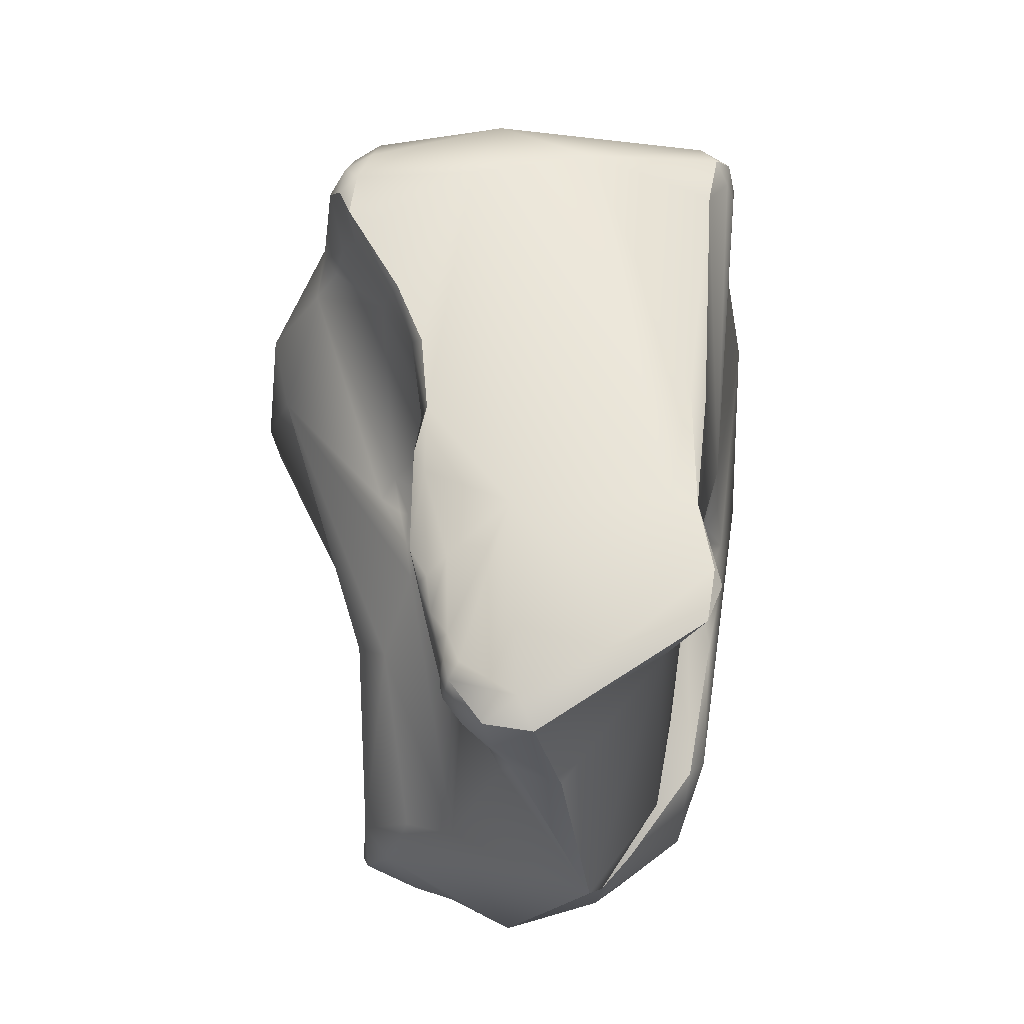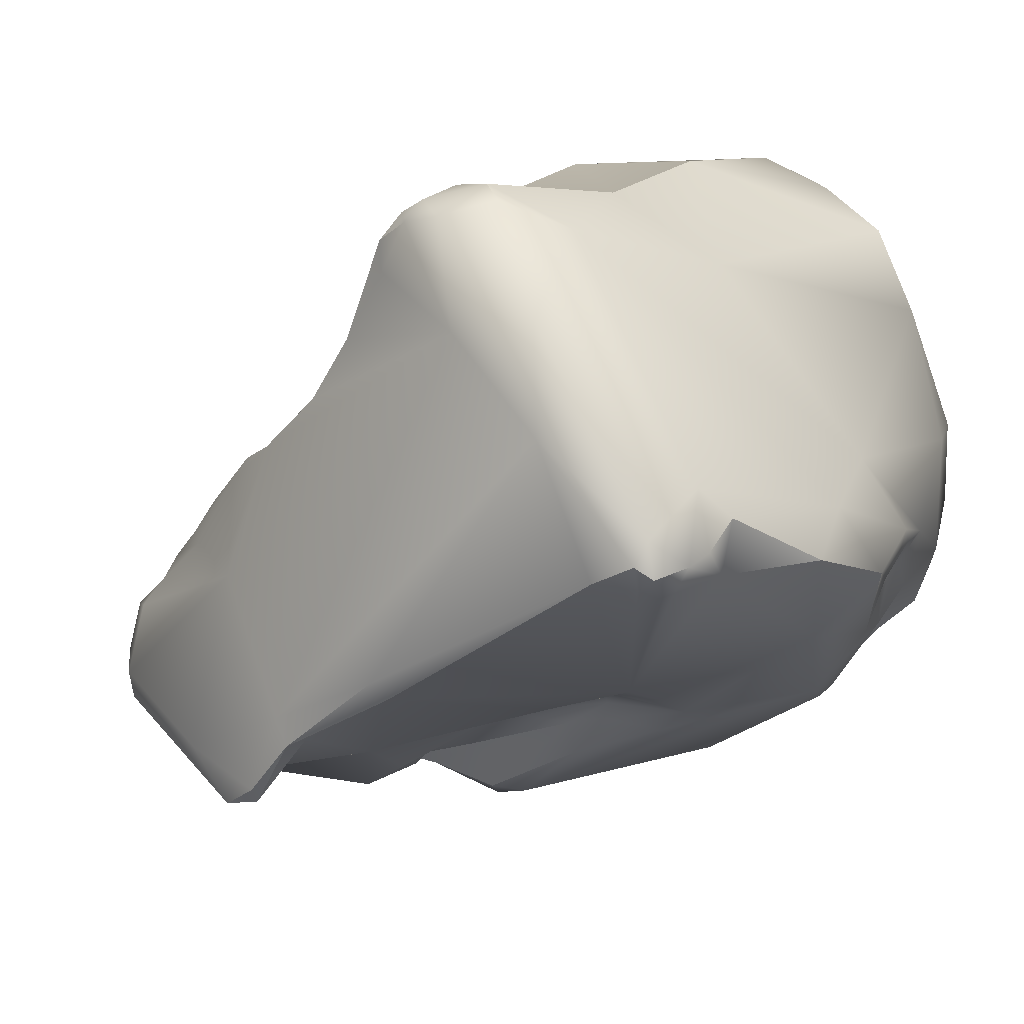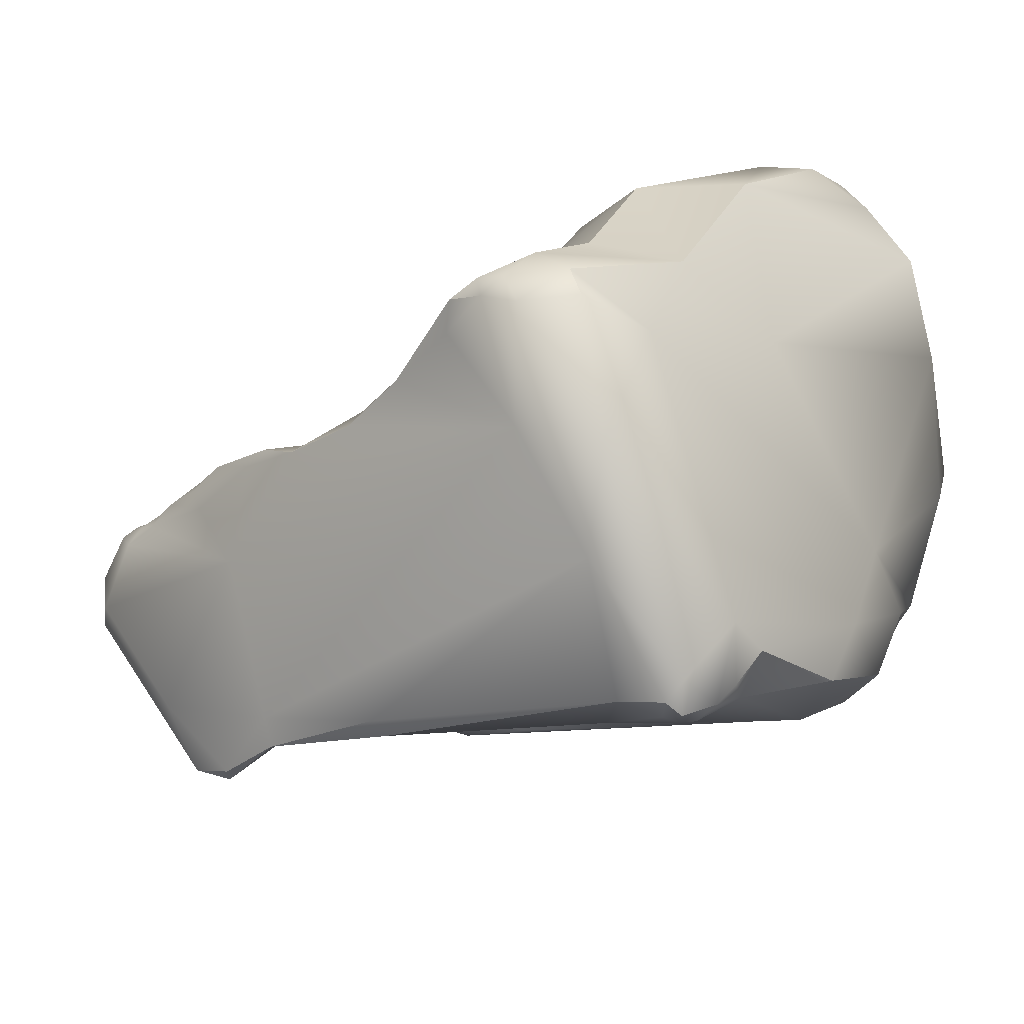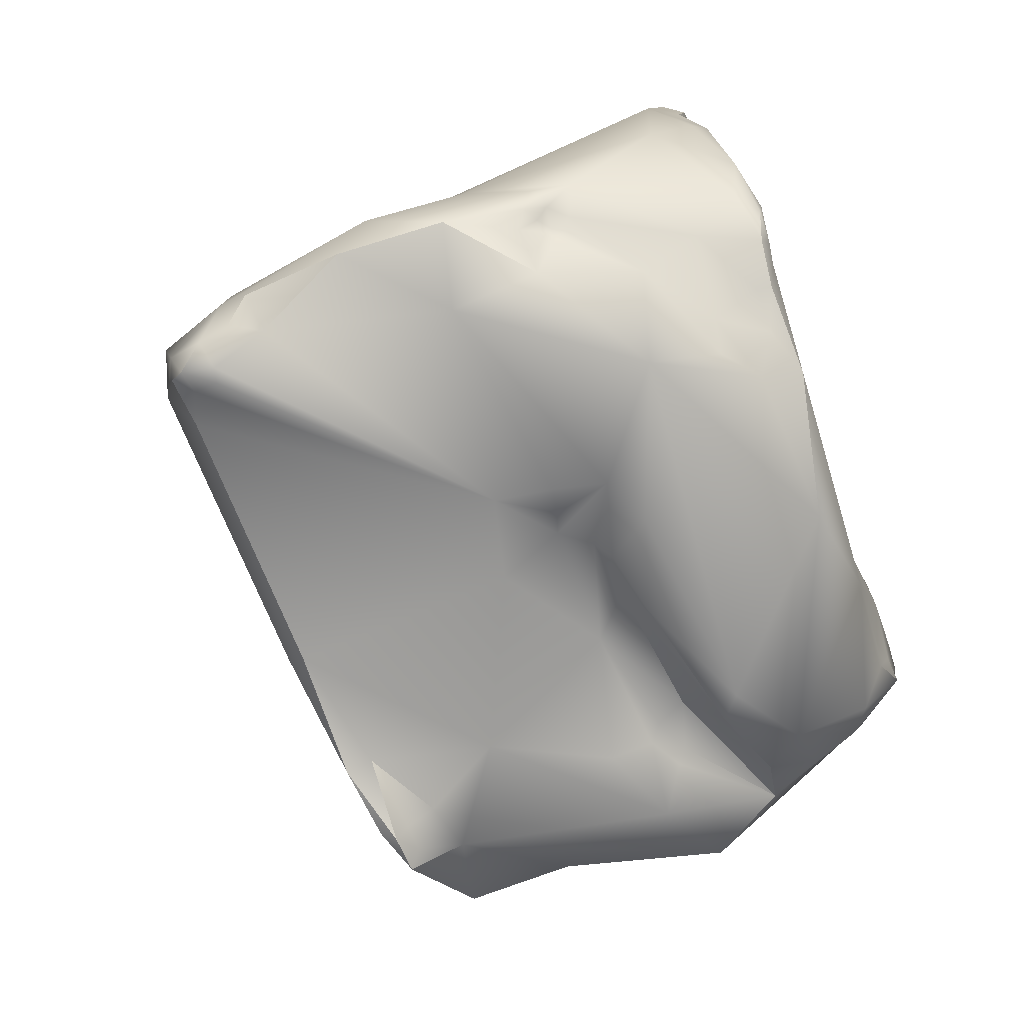
<metadata>
{"format":"obj","ext":"obj","renderer":"f3d","projection":"perspective","resolution":1024,"background":"white","views":[{"elev":-56.3,"azim":-47.1,"up":"+Z"},{"elev":-60.3,"azim":-61.3,"up":"+Y"},{"elev":-46.2,"azim":-71.8,"up":"+Y"},{"elev":10.1,"azim":42.6,"up":"+Z"}]}
</metadata>
<code>
v -97.08 -121.7 -28.33
v -97.4 -121.6 -27.71
v -97.8 -122.5 -26.79
v -97.56 -122 -26.58
v -93.27 -120.3 -34.14
v -93.25 -121.5 -34.01
v -92.38 -121.2 -34.44
v -94.33 -120.1 -33.16
v -94.55 -120.1 -32.51
v -94.33 -119.8 -32.77
v -94.39 -119.8 -32.4
v -94.43 -120.6 -32.92
v -94.81 -120.5 -32.07
v -95.21 -120.3 -31.37
v -95.62 -120.2 -30.37
v -94.77 -120.1 -31.92
v -95.7 -120.5 -30.5
v -94.77 -119.6 -30.73
v -95.69 -121.3 -30.27
v -96.18 -120.4 -29.61
v -95.96 -120.2 -29.06
v -92.35 -119.8 -33.8
v -91.24 -119.4 -33.3
v -93.29 -119.6 -33.58
v -93.86 -119.4 -32.94
v -93.94 -119.4 -32.61
v -94.02 -119.5 -32.24
v -93.49 -119.3 -32.72
v -93.72 -119.3 -32.12
v -91.71 -119.3 -33.15
v -91.91 -119.1 -32.57
v -91.05 -118.8 -32.77
v -92.63 -118.9 -30.66
v -97.53 -116.1 -19.17
v -92.27 -114.3 -24.6
v -88.69 -112.9 -28.25
v -87.75 -111.2 -27.71
v -88.67 -111.1 -27.01
v -87.31 -109.8 -26.57
v -87.45 -109.8 -26.23
v -100.9 -123.3 -21.59
v -101.5 -122.8 -21.33
v -101.8 -122.7 -20.52
v -101.8 -123.4 -20.45
v -102 -123.1 -19.82
v -101.7 -123.8 -19.57
v -101.3 -123.7 -18.13
v -95.37 -123.2 -29.38
v -98.62 -123 -24.92
v -98.61 -122.6 -24.6
v -99.65 -123 -23.31
v -97.38 -122 -24.63
v -100.8 -122.4 -21.65
v -99.44 -122.4 -22.98
v -101.5 -121.9 -19.18
v -100.3 -121.3 -19.97
v -101.6 -122.9 -18.33
v -94.83 -120.4 -26.77
v -95.24 -120.6 -26.6
v -95 -120.5 -26.07
v -96.02 -121.1 -24.84
v -98.72 -121.4 -21.33
v -99.44 -119.3 -19.12
v -99.73 -120.4 -19.48
v -100.1 -120.3 -18.96
v -100.1 -120.2 -18.25
v -89.88 -119.9 -33.2
v -94.3 -120 -27.57
v -94.56 -120.2 -26.67
v -94.15 -119.7 -26.72
v -94.77 -118.4 -24.3
v -94.27 -118.2 -25.21
v -94.59 -120.3 -26.27
v -94.91 -120.1 -25.66
v -94.68 -118.6 -24.58
v -95.17 -118 -23.75
v -95.39 -118.7 -23.63
v -93.67 -117.8 -25.75
v -98.59 -116.5 -17.37
v -92.24 -115.4 -25.87
v -96.51 -114.7 -14.91
v -88.25 -114.3 -29.43
v -95.48 -112.7 -14.61
v -94.29 -111.9 -14.1
v -84.79 -111.9 -28.06
v -85.76 -110.3 -26.63
v -85.2 -111.4 -27.56
v -87.16 -109.7 -25.73
v -86.87 -109.6 -26.01
v -87.72 -110.4 -25.13
v -86.58 -109.8 -25.84
v -86.86 -109.7 -25.58
v -87.27 -110.2 -24.89
v -86.86 -110.4 -24.82
v -99.69 -125.8 -20.28
v -91.85 -124.3 -32.51
v -90.61 -125.6 -32.07
v -90.58 -125.4 -31.53
v -92.62 -126.2 -29.32
v -99.84 -123.8 -16.9
v -90.32 -123.9 -31.7
v -90.51 -124.8 -30.48
v -98.87 -120.2 -16.23
v -86.05 -120 -30.79
v -86.09 -117.5 -32.52
v -84.71 -116.8 -30.7
v -83.74 -116.2 -29.59
v -94.67 -112.3 -13.34
v -94.24 -111.8 -13.43
v -93.21 -112.7 -12.2
v -84.42 -112.9 -29.27
v -83.11 -113.3 -27.8
v -83.06 -113.4 -27.41
v -88.17 -112.9 -19.49
v -90.57 -112.3 -19.67
v -90.32 -112.5 -16.54
v -93.47 -111.7 -13.71
v -93.62 -112 -12.75
v -92.94 -111.8 -13.2
v -92.09 -112.3 -12.73
v -84.46 -112.1 -28.1
v -83.91 -112.4 -28.05
v -83.87 -112.2 -27.65
v -84.42 -111.7 -27.74
v -84.58 -111.4 -27.18
v -85.07 -111.5 -26.01
v -93.18 -127.7 -26.18
v -97.44 -128.2 -19.28
v -99.43 -126.6 -18.23
v -91.08 -126.3 -30.97
v -90.61 -126.2 -31.09
v -90.68 -125.7 -30.84
v -92.01 -126.7 -29.35
v -91.63 -126.1 -29.05
v -92.59 -127.7 -26.04
v -89.24 -123.9 -28.65
v -96.03 -120.7 -14.7
v -86.94 -121.4 -29.06
v -86.37 -120.3 -28.73
v -85.87 -119.7 -29.36
v -86.3 -120.1 -28.21
v -87.28 -121.5 -25.73
v -85.9 -119.5 -28.97
v -85.73 -119.8 -27.55
v -84.33 -117.6 -29.63
v -82.92 -118.2 -28.31
v -83.14 -115.2 -28.85
v -82.73 -113.7 -27.53
v -83 -113.8 -26.92
v -82.54 -115.6 -27.98
v -82.62 -114.7 -26.91
v -82.92 -114.5 -26.37
v -92.14 -112.5 -12.16
v -91.67 -112.7 -12.44
v -91.71 -113.6 -11.39
v -88.36 -124.2 -23.72
v -85.34 -121.8 -24.57
v -86.27 -121.8 -24.22
v -87.44 -123.1 -22.54
v -86.73 -122.4 -22.84
v -86.22 -122.3 -23.15
v -84.22 -119.9 -27.76
v -83.72 -120 -26.98
v -89.85 -115.2 -11.57
v -90.25 -116.1 -11.39
v -82.07 -116.6 -24.22
v -90.2 -114.1 -12.15
v -89.54 -114.8 -12.26
v -90.53 -114.1 -11.54
v -94.29 -129.9 -19.56
v -94.54 -130.4 -18.35
v -94.87 -130.2 -17.8
v -93.87 -130.3 -18.6
v -94.06 -130.5 -18.09
v -93.28 -130 -18.35
v -93.28 -130.1 -17.94
v -93.77 -130.1 -17.31
v -93.48 -129.4 -16.88
v -94.7 -128.6 -16.52
v -92.56 -129 -17.01
v -93.63 -128.6 -16.16
v -88.19 -124.8 -21.53
v -90.69 -123.3 -13.58
v -87.17 -123.5 -21.92
v -85.13 -122.2 -22.04
v -87.01 -123.8 -21.22
v -85.82 -123 -21.02
v -81.86 -119 -21.97
v -87.81 -116.5 -11.91
v -87.42 -117.6 -11.82
v -87.8 -118.9 -12.02
v -84.91 -117.3 -15.62
v -86.28 -116.8 -13.12
v -91.42 -126.3 -14.22
v -91.08 -127.7 -15.01
v -88.32 -126.3 -16.39
v -88.99 -125.9 -14.17
v -87.65 -123.6 -14.48
v -87.8 -123.6 -14.17
v -87.56 -123.3 -14.4
v -87.81 -124.3 -14.39
v -87.27 -123.4 -14.64
v -87.18 -123.1 -14.46
v -87.28 -122.9 -14.09
v -86.84 -124.6 -15.44
v -87.75 -123.3 -13.85
v -87.9 -123.2 -13.58
v -88.3 -123.3 -13.45
v -88 -123.9 -13.88
v -87.59 -122.5 -13.26
v -84.62 -122.8 -17.75
v -85.34 -122.2 -15.48
v -82.82 -120.3 -18.18
v -82.4 -119.1 -18.16
v -83.52 -121.2 -17.57
v -84.11 -120.7 -16.75
v -83.1 -119.6 -17.08
v -83.67 -119.5 -16.01
v -83.37 -119.2 -15.94
v -83.75 -118.7 -15.38
v -84.48 -118.3 -13.91
v -85.01 -120.4 -14.62
v -84.81 -119 -13.55
v -83.8 -118.8 -14.84
v -84.18 -118.7 -14.01
v -83.71 -119.2 -14.73
v -85.57 -118 -12.8
v -97.4 -121.6 -27.71
v -97.8 -122.5 -26.79
v -93.27 -120.3 -34.14
v -92.38 -121.2 -34.44
v -92.38 -121.2 -34.44
v -96.18 -120.4 -29.61
v -87.31 -109.8 -26.57
v -101.5 -122.8 -21.33
v -101.5 -122.8 -21.33
v -101.8 -122.7 -20.52
v -98.62 -123 -24.92
v -99.65 -123 -23.31
v -101.5 -121.9 -19.18
v -101.6 -122.9 -18.33
v -95 -120.5 -26.07
v -100.1 -120.2 -18.25
v -89.88 -119.9 -33.2
v -94.59 -120.3 -26.27
v -98.59 -116.5 -17.37
v -96.51 -114.7 -14.91
v -85.76 -110.3 -26.63
v -86.87 -109.6 -26.01
v -90.61 -125.6 -32.07
v -90.61 -125.6 -32.07
v -90.61 -125.6 -32.07
v -98.87 -120.2 -16.23
v -86.09 -117.5 -32.52
v -86.09 -117.5 -32.52
v -86.09 -117.5 -32.52
v -84.71 -116.8 -30.7
v -84.71 -116.8 -30.7
v -84.71 -116.8 -30.7
v -88.17 -112.9 -19.49
v -93.62 -112 -12.75
v -84.58 -111.4 -27.18
v -91.08 -126.3 -30.97
v -90.61 -126.2 -31.09
v -90.61 -126.2 -31.09
v -92.01 -126.7 -29.35
v -92.01 -126.7 -29.35
v -92.01 -126.7 -29.35
v -91.63 -126.1 -29.05
v -92.59 -127.7 -26.04
v -85.73 -119.8 -27.55
v -84.33 -117.6 -29.63
v -82.73 -113.7 -27.53
v -91.71 -113.6 -11.39
v -91.71 -113.6 -11.39
v -84.22 -119.9 -27.76
v -89.85 -115.2 -11.57
v -90.53 -114.1 -11.54
v -94.29 -129.9 -19.56
v -94.54 -130.4 -18.35
v -94.06 -130.5 -18.09
v -93.63 -128.6 -16.16
v -91.08 -127.7 -15.01
v -91.08 -127.7 -15.01
v -88.99 -125.9 -14.17
v -82.4 -119.1 -18.16
v -83.37 -119.2 -15.94
v -83.71 -119.2 -14.73
g grp1
f 19 1 17
f 17 1 20
f 20 1 2
f 1 19 48
f 1 48 3
f 2 1 3
f 229 4 228
f 50 4 229
f 4 50 52
f 24 5 8
f 230 6 8
f 6 230 7
f 5 22 231
f 231 22 67
f 6 12 8
f 12 13 9
f 8 12 9
f 13 16 9
f 8 10 25
f 8 9 10
f 9 11 10
f 9 16 11
f 10 26 25
f 27 26 11
f 11 26 10
f 8 25 24
f 48 12 6
f 13 12 48
f 11 18 27
f 11 16 18
f 14 17 15
f 13 14 16
f 15 18 14
f 14 18 16
f 48 19 13
f 13 19 14
f 14 19 17
f 20 15 17
f 233 18 15
f 21 18 233
f 21 33 18
f 21 233 228
f 33 21 68
f 5 24 22
f 22 24 30
f 22 23 67
f 30 23 22
f 23 30 32
f 24 25 28
f 28 25 26
f 29 28 26
f 27 29 26
f 27 18 29
f 31 24 28
f 30 24 31
f 33 28 29
f 33 29 18
f 33 31 28
f 31 32 30
f 33 32 31
f 34 76 63
f 63 79 34
f 80 34 35
f 82 80 36
f 80 35 38
f 38 36 80
f 37 38 39
f 38 37 36
f 38 40 39
f 39 40 89
f 86 234 249
f 51 49 95
f 239 42 53
f 41 44 235
f 235 51 41
f 41 51 95
f 41 95 44
f 42 43 53
f 43 55 53
f 237 236 44
f 44 45 237
f 237 45 240
f 45 44 46
f 95 46 44
f 129 47 46
f 45 46 57
f 57 46 47
f 6 96 48
f 229 238 50
f 95 49 3
f 3 48 95
f 238 239 50
f 239 54 50
f 62 52 50
f 50 54 62
f 62 61 52
f 54 239 53
f 54 53 62
f 55 56 53
f 55 65 56
f 64 56 65
f 55 66 65
f 62 53 56
f 56 64 62
f 240 45 57
f 240 103 243
f 103 240 57
f 68 59 58
f 58 69 68
f 59 73 58
f 58 73 69
f 21 228 4
f 21 59 68
f 52 61 4
f 21 4 59
f 4 61 59
f 60 59 61
f 60 73 59
f 242 74 245
f 242 61 74
f 61 62 77
f 63 62 64
f 63 66 79
f 64 65 63
f 65 66 63
f 68 69 70
f 68 70 33
f 70 72 78
f 69 73 70
f 70 245 72
f 72 75 71
f 72 71 76
f 61 77 74
f 245 74 72
f 74 77 75
f 74 75 72
f 71 75 77
f 76 71 77
f 77 62 63
f 63 76 77
f 246 103 81
f 246 243 103
f 32 105 23
f 67 23 254
f 80 82 78
f 78 82 70
f 78 72 34
f 34 72 76
f 83 34 79
f 82 105 32
f 33 82 32
f 33 70 82
f 78 34 80
f 35 34 115
f 81 83 246
f 83 115 34
f 82 111 105
f 36 37 82
f 84 115 83
f 83 81 108
f 110 108 247
f 109 83 108
f 111 82 37
f 111 37 87
f 111 85 121
f 115 38 35
f 114 94 115
f 121 85 124
f 87 37 86
f 86 125 87
f 85 111 87
f 262 248 126
f 85 87 124
f 124 87 125
f 90 40 38
f 37 234 86
f 89 40 88
f 40 90 88
f 248 89 91
f 88 92 89
f 89 92 91
f 90 38 115
f 115 93 90
f 93 88 90
f 93 92 88
f 115 94 93
f 93 94 92
f 126 248 91
f 92 94 91
f 126 91 94
f 47 129 100
f 128 129 95
f 95 129 46
f 100 241 47
f 96 6 7
f 97 96 7
f 101 250 232
f 96 97 130
f 98 251 101
f 263 252 131
f 98 264 251
f 96 99 48
f 99 96 130
f 98 101 132
f 132 101 102
f 48 99 95
f 99 128 95
f 100 253 241
f 137 253 100
f 244 101 232
f 101 136 102
f 132 102 134
f 269 102 136
f 253 137 247
f 101 244 255
f 104 101 255
f 101 104 136
f 106 104 255
f 145 257 107
f 145 107 146
f 107 257 147
f 84 117 115
f 83 109 84
f 118 109 108
f 110 118 108
f 110 247 155
f 111 257 256
f 121 122 111
f 111 122 112
f 147 111 112
f 148 112 113
f 112 123 113
f 149 113 123
f 147 257 111
f 147 112 273
f 94 260 126
f 114 115 116
f 116 192 260
f 115 117 116
f 116 117 119
f 120 116 119
f 154 116 120
f 84 109 117
f 117 109 261
f 117 261 119
f 153 118 110
f 120 119 153
f 119 261 153
f 154 120 153
f 121 124 122
f 123 122 124
f 123 124 125
f 112 122 123
f 262 126 123
f 123 126 149
f 99 127 128
f 99 133 127
f 127 170 128
f 128 172 129
f 99 130 133
f 131 266 263
f 265 269 267
f 264 98 132
f 264 132 134
f 268 135 127
f 269 270 267
f 100 183 137
f 142 136 138
f 136 142 156
f 136 104 138
f 138 104 139
f 138 139 142
f 142 139 141
f 140 104 106
f 139 104 140
f 143 139 140
f 139 143 141
f 142 141 144
f 106 143 140
f 258 144 143
f 272 271 259
f 143 144 141
f 162 271 272
f 158 271 162
f 155 247 137
f 165 155 137
f 107 147 146
f 146 276 145
f 163 276 146
f 169 274 165
f 147 150 146
f 150 147 273
f 113 149 148
f 151 150 273
f 149 151 148
f 152 151 149
f 166 151 152
f 150 151 166
f 126 152 149
f 166 152 126
f 260 166 126
f 116 154 278
f 167 116 278
f 154 153 278
f 275 278 153
f 275 153 110
f 170 127 135
f 279 270 182
f 269 136 270
f 156 270 136
f 270 156 182
f 142 159 156
f 159 182 156
f 159 184 182
f 142 144 158
f 158 162 157
f 157 161 158
f 142 160 159
f 160 142 158
f 158 161 160
f 187 184 159
f 187 159 160
f 163 157 276
f 188 163 146
f 168 278 164
f 167 278 168
f 165 189 277
f 164 189 168
f 165 277 169
f 150 166 146
f 260 192 166
f 192 116 193
f 193 116 168
f 168 189 193
f 167 168 116
f 170 171 128
f 179 129 172
f 279 173 280
f 171 172 128
f 173 174 280
f 281 172 171
f 182 175 173
f 279 182 173
f 172 177 179
f 181 194 179
f 177 172 281
f 173 175 174
f 174 175 176
f 177 174 176
f 179 177 178
f 176 175 182
f 180 177 176
f 180 178 177
f 178 181 179
f 129 179 100
f 179 194 100
f 176 182 180
f 180 282 178
f 180 195 282
f 283 194 181
f 100 194 183
f 186 182 184
f 186 196 182
f 160 161 187
f 184 187 186
f 161 185 187
f 161 157 185
f 185 163 211
f 185 211 187
f 187 211 196
f 187 196 186
f 183 165 137
f 185 157 163
f 146 166 188
f 163 188 211
f 189 190 227
f 191 227 190
f 189 165 190
f 191 190 165
f 166 192 214
f 214 192 220
f 284 180 196
f 197 284 196
f 196 180 182
f 194 283 285
f 209 208 285
f 201 209 285
f 196 205 197
f 285 205 201
f 208 183 194
f 194 285 208
f 201 199 209
f 198 199 201
f 200 198 202
f 198 200 199
f 199 200 206
f 203 200 202
f 204 200 203
f 203 212 204
f 200 204 206
f 205 198 201
f 202 205 212
f 205 202 198
f 209 199 206
f 202 212 203
f 205 211 212
f 196 211 205
f 207 208 209
f 210 208 207
f 208 210 183
f 207 209 206
f 210 207 206
f 206 204 210
f 210 204 222
f 222 212 216
f 215 216 212
f 212 211 215
f 204 212 222
f 165 183 191
f 183 210 191
f 210 223 191
f 223 210 222
f 214 188 166
f 211 188 213
f 215 211 213
f 213 217 216
f 213 188 286
f 215 213 216
f 217 218 216
f 216 218 222
f 218 226 222
f 219 218 217
f 286 217 213
f 217 286 219
f 287 214 220
f 226 218 219
f 192 193 221
f 193 227 221
f 225 227 223
f 287 220 224
f 220 192 224
f 224 192 221
f 227 225 221
f 223 222 226
f 288 287 224
f 226 225 223
f 225 288 224
f 221 225 224
f 227 191 223
f 189 227 193

</code>
